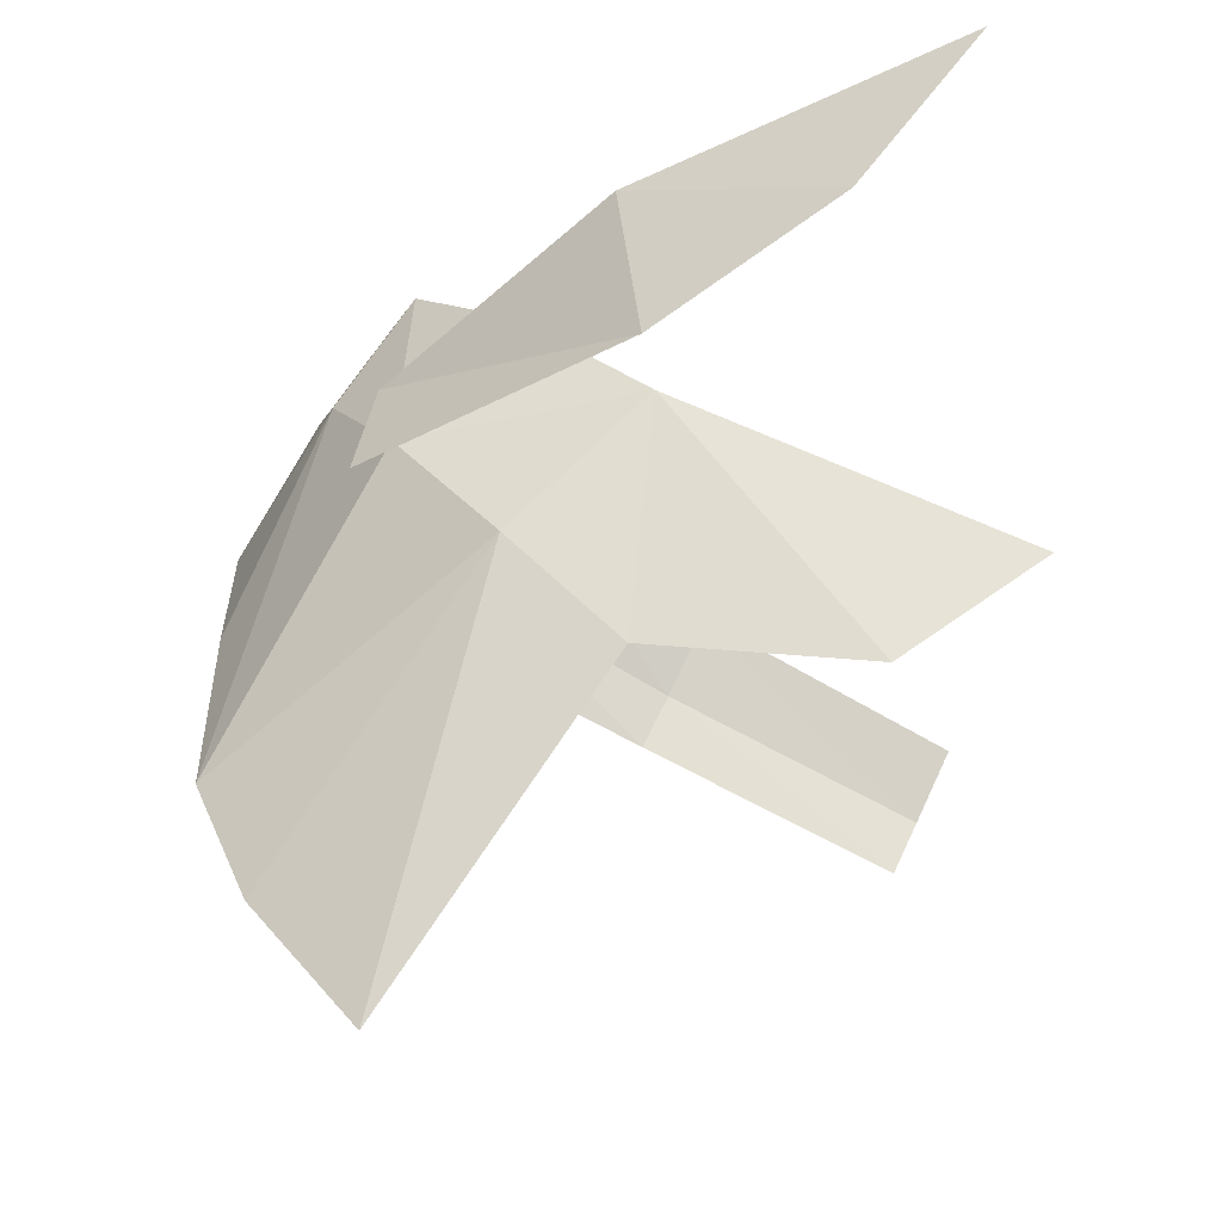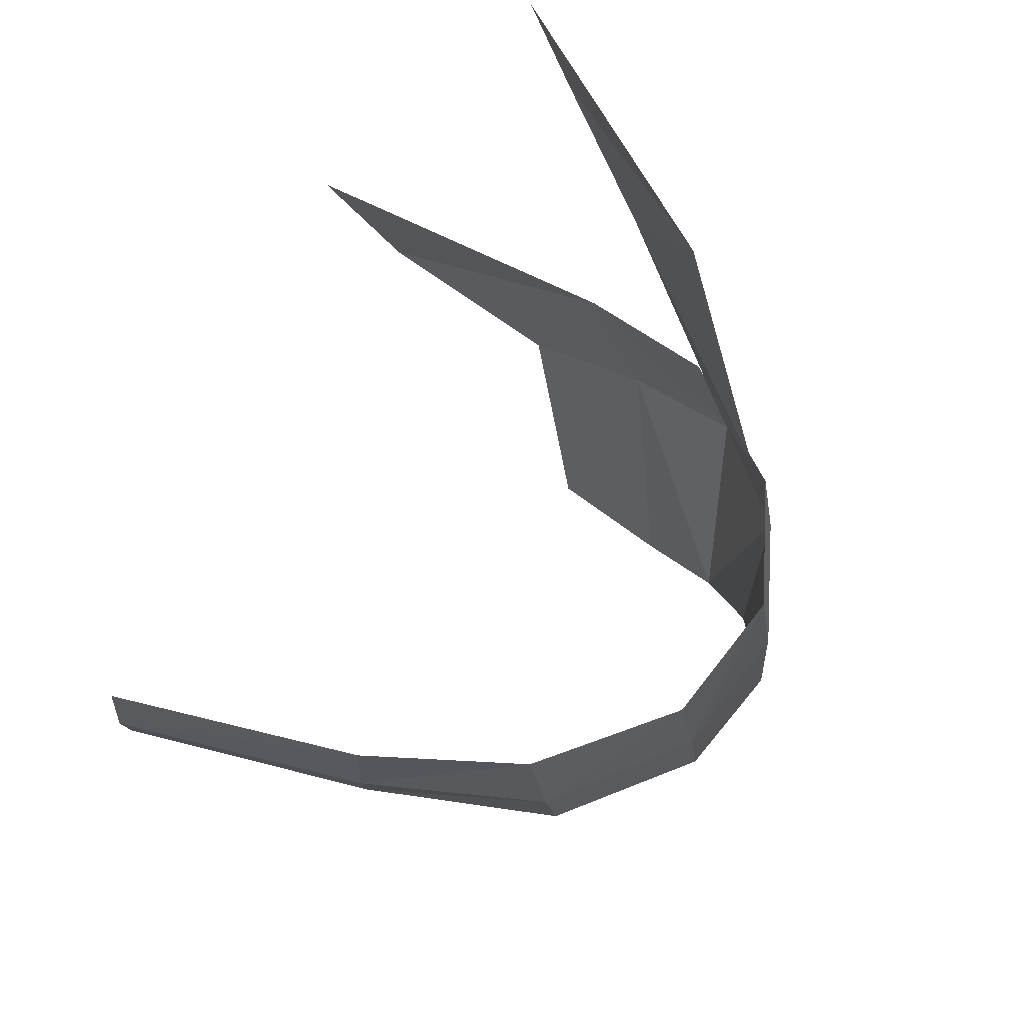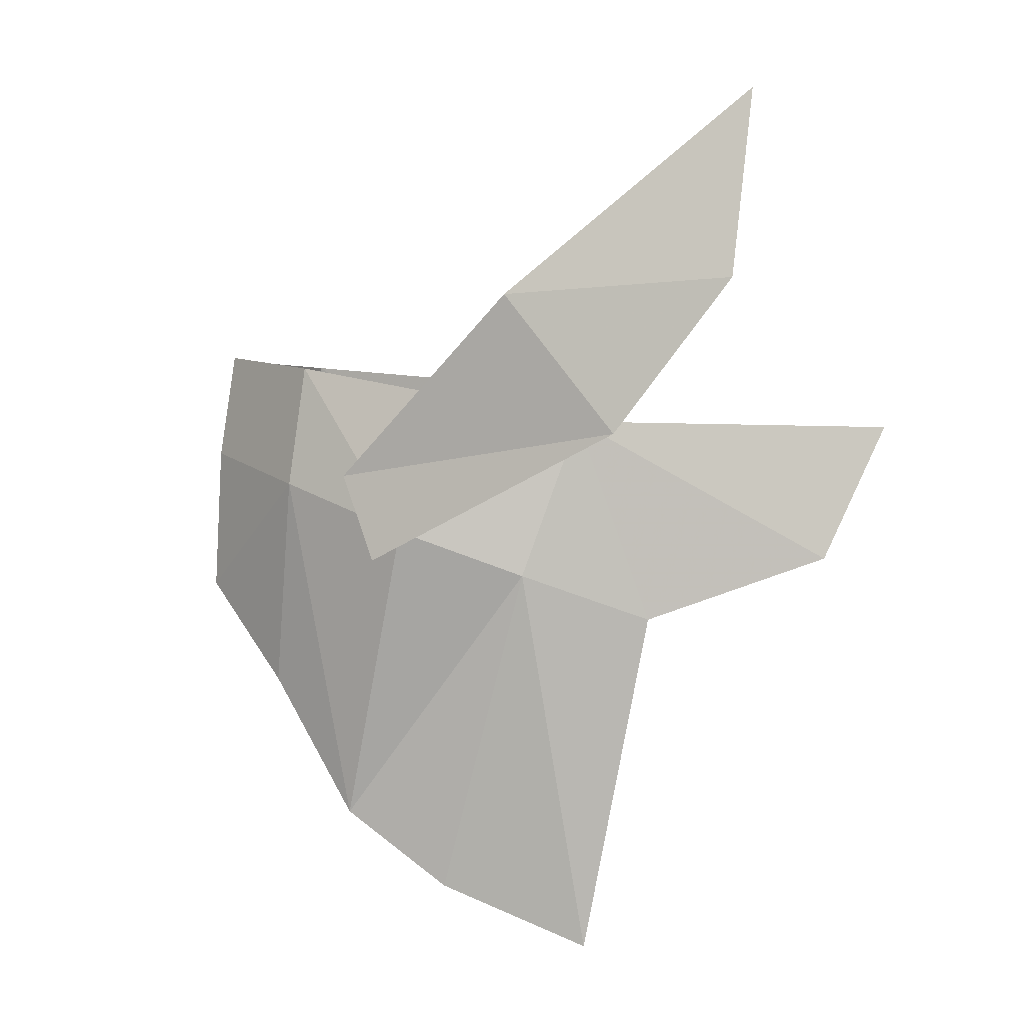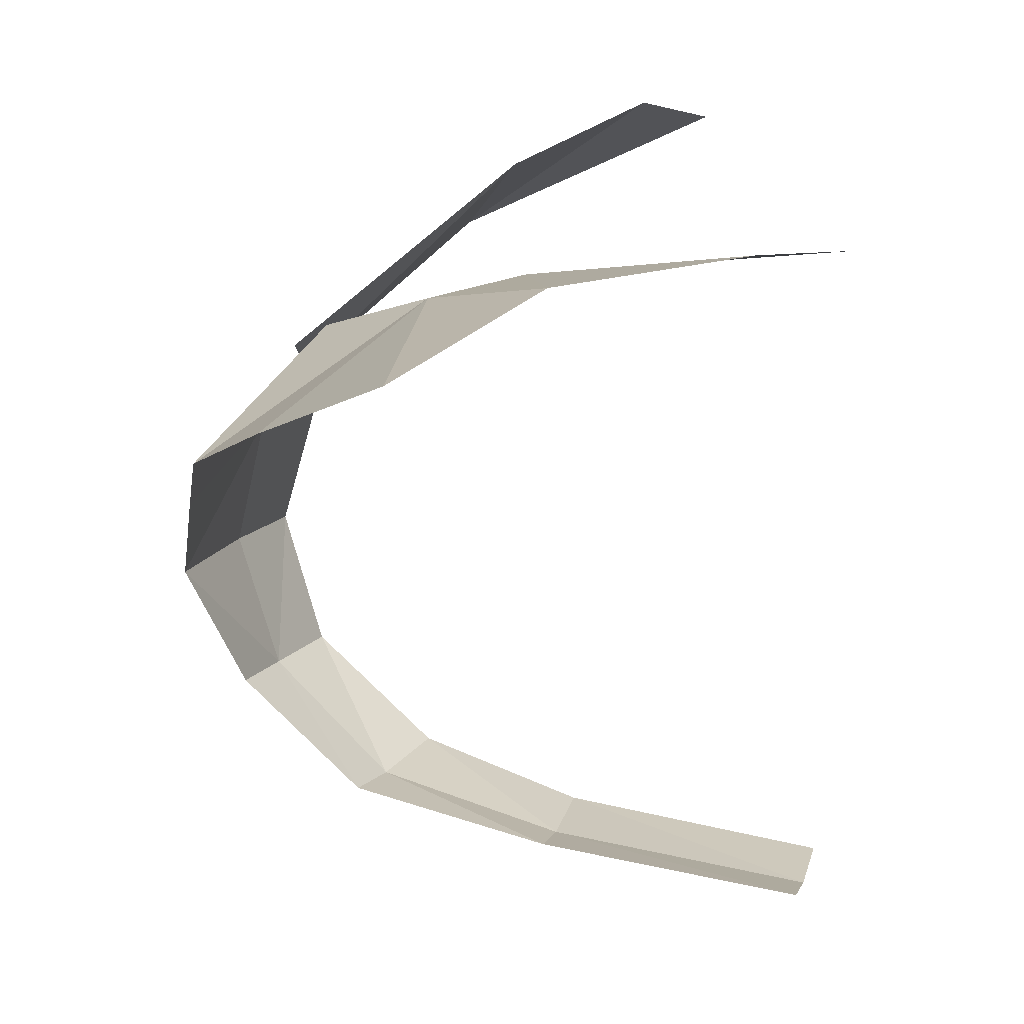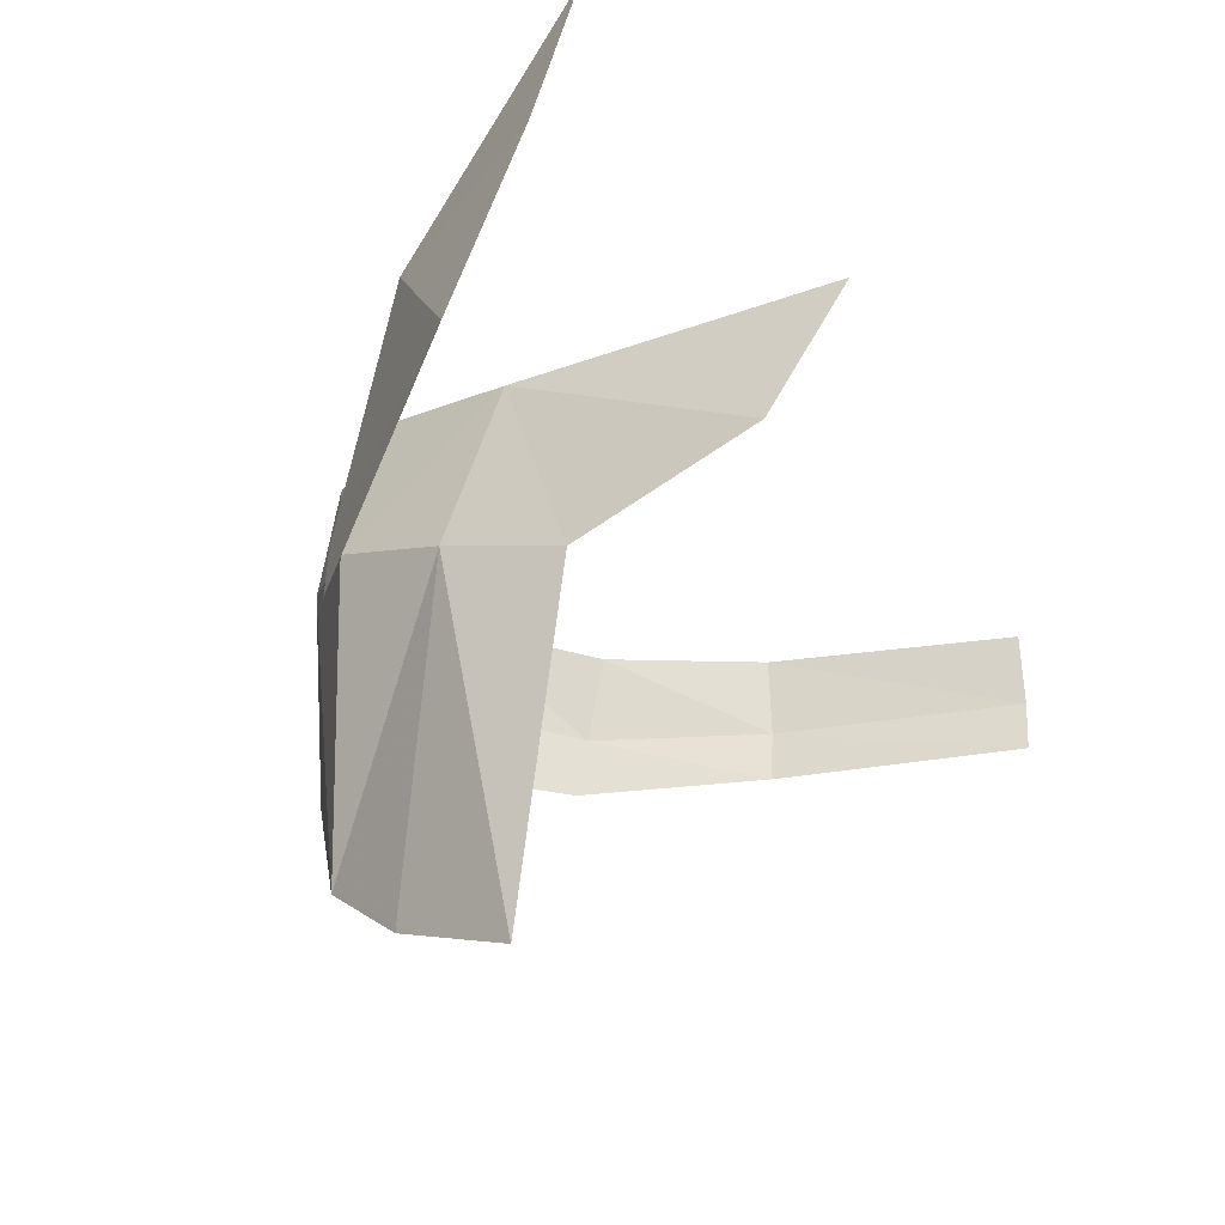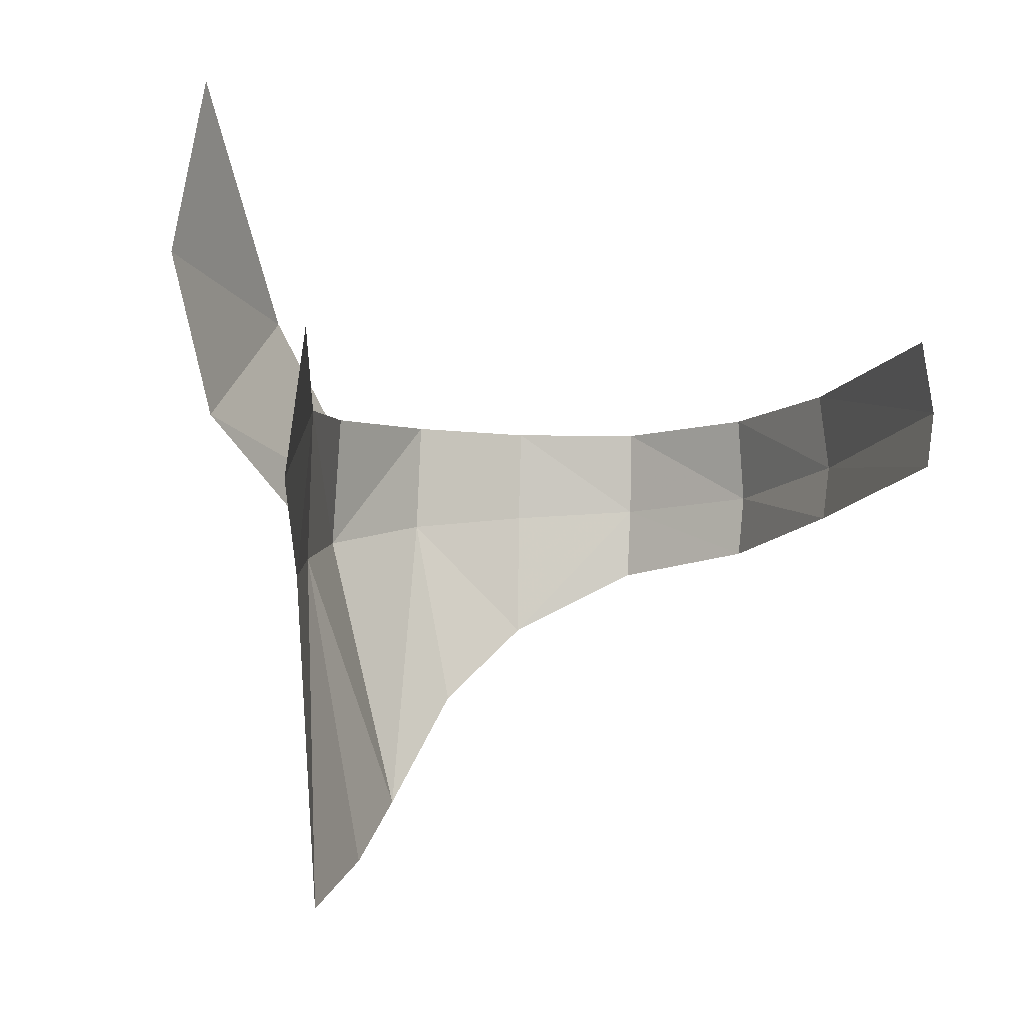
<metadata>
{"format":"obj","ext":"obj","renderer":"f3d","projection":"perspective","resolution":1024,"background":"white","views":[{"elev":70.8,"azim":-155.2,"up":"+Y"},{"elev":69.5,"azim":20.7,"up":"+Z"},{"elev":4.7,"azim":159.2,"up":"+Z"},{"elev":13.8,"azim":-166.1,"up":"+Y"},{"elev":-33.2,"azim":-157.8,"up":"+Z"},{"elev":-13.4,"azim":-99.9,"up":"+Z"}]}
</metadata>
<code>
g common_helmet_67010
v 1.578 1.105 0.3998
v 1.47 1.325 -0.09
v 0.3504 2.316 0.6838
v 0.8385 1.86 1.474
v -0.2421 2.614 1.565
v -0.4464 2.439 2.64
v 1.332 1.42 0.08364
v 1.076 1.404 0.8898
v 1.716 0.7646 1.033
v 1.822 0.7754 0.3369
v 2.051 -0.006153 0.4854
v 2.092 -0.005951 -0.3374
v 1.837 0.5394 -0.8858
v 1.509 0.9656 -1.661
v 0.2955 1.66 0.727
v 0.6441 1.645 -0.1821
v 1.957 -0.006159 1.087
v 1.183 -1.415 0.08534
v 1.874 -0.7731 0.05085
v 1.822 -0.7877 0.511
v 1.12 -1.441 0.4676
v 1.716 -0.7769 1.053
v 0.9937 -1.382 0.9908
v 0.02788 -1.718 0.425
v 0.02935 -1.67 0.08363
v 0.02344 -1.668 0.9054
v 0.9959 1.242 -2.102
v 0.2215 1.591 -2.465
v -0.1137 1.773 -0.4605
v -1.499 -1.885 0.3824
v -1.499 -1.834 0.05016
v -1.502 -1.831 0.8199
v -1.205 1.942 -0.1164
v -1.648 1.874 0.6713
f 1 2 3
f 1 3 4
f 5 6 4
f 5 4 3
f 7 8 9
f 7 9 10
f 10 11 12
f 10 12 13
f 14 7 10
f 14 10 13
f 15 8 7
f 15 7 16
f 17 11 10
f 17 10 9
f 18 19 20
f 18 20 21
f 22 23 21
f 22 21 20
f 12 11 20
f 12 20 19
f 20 11 17
f 20 17 22
f 21 24 25
f 21 25 18
f 23 26 24
f 23 24 21
f 14 27 16
f 14 16 7
f 28 29 16
f 28 16 27
f 24 30 31
f 24 31 25
f 26 32 30
f 26 30 24
f 15 16 29
f 15 29 33
f 15 33 34

</code>
